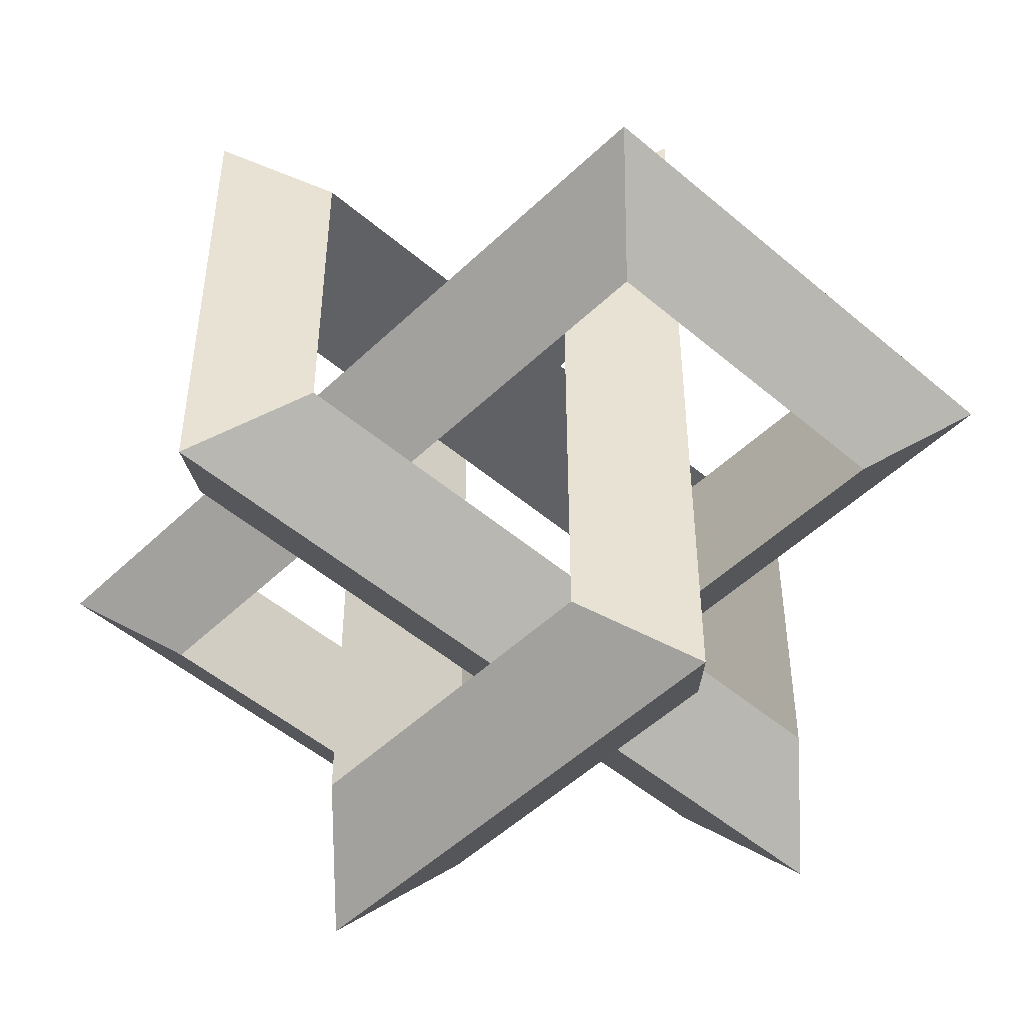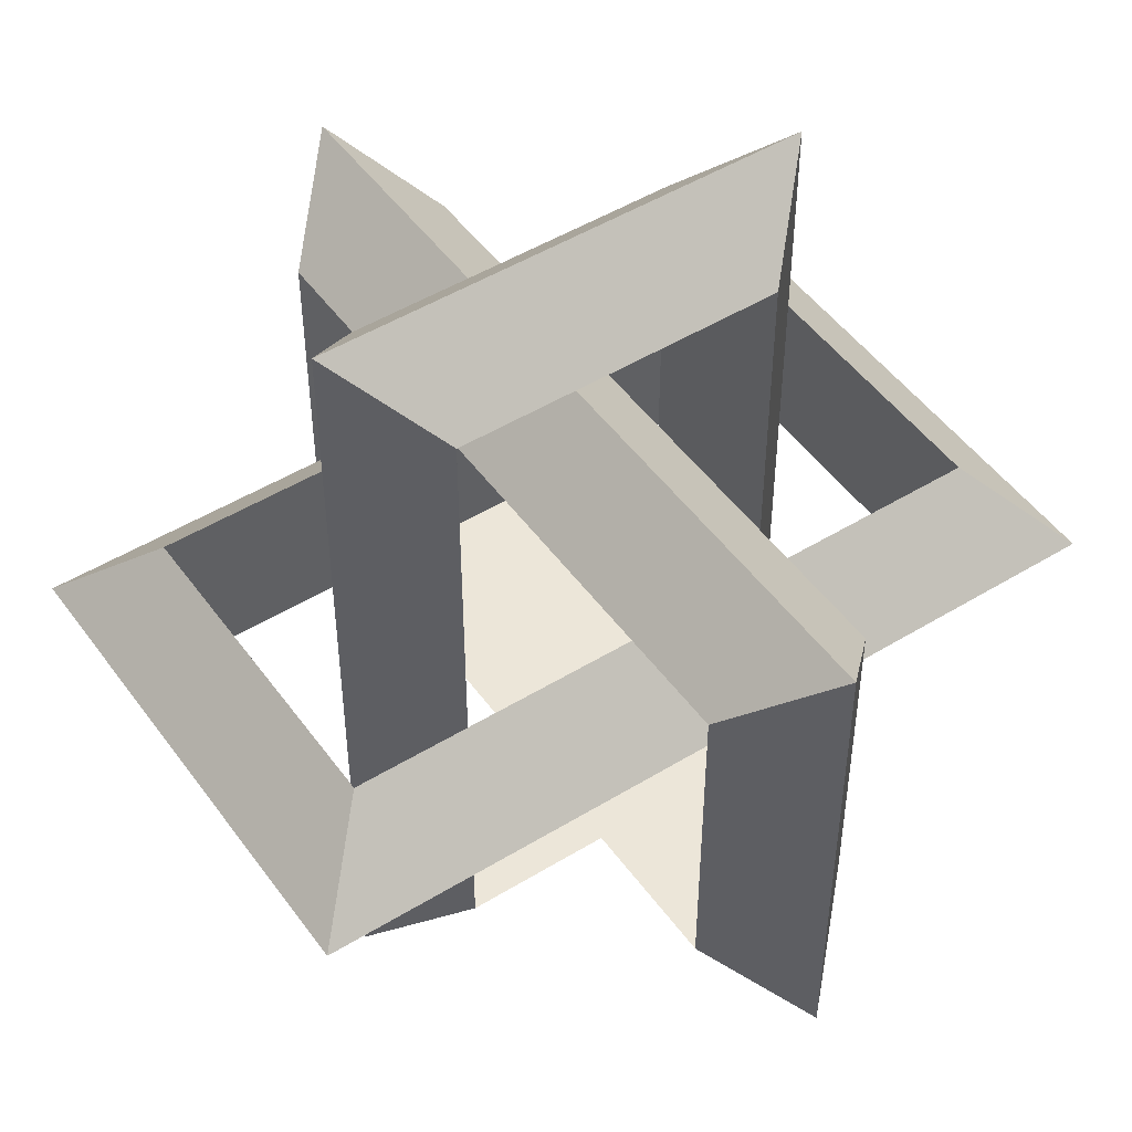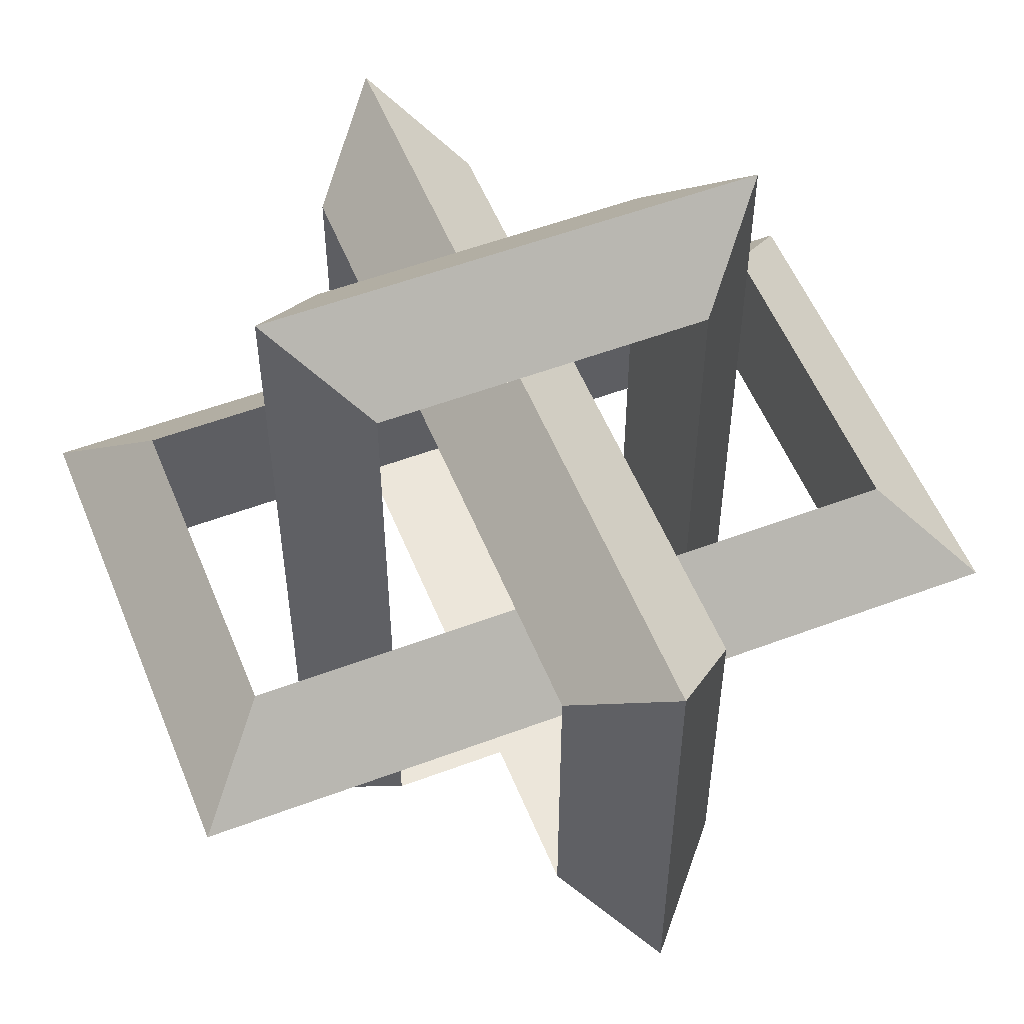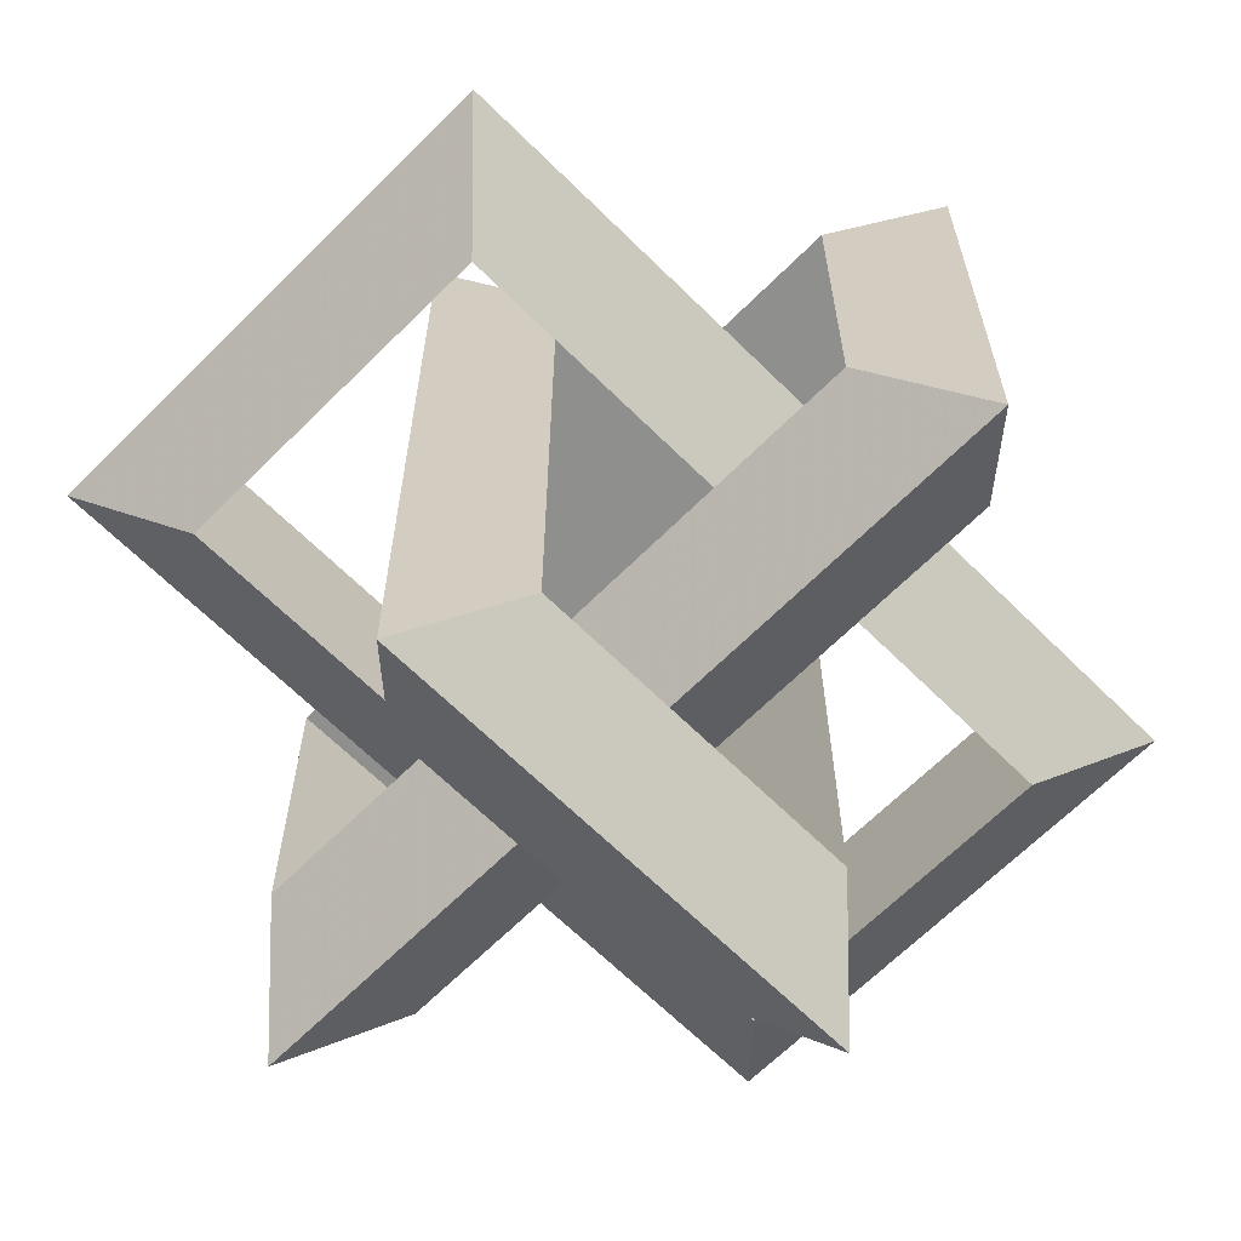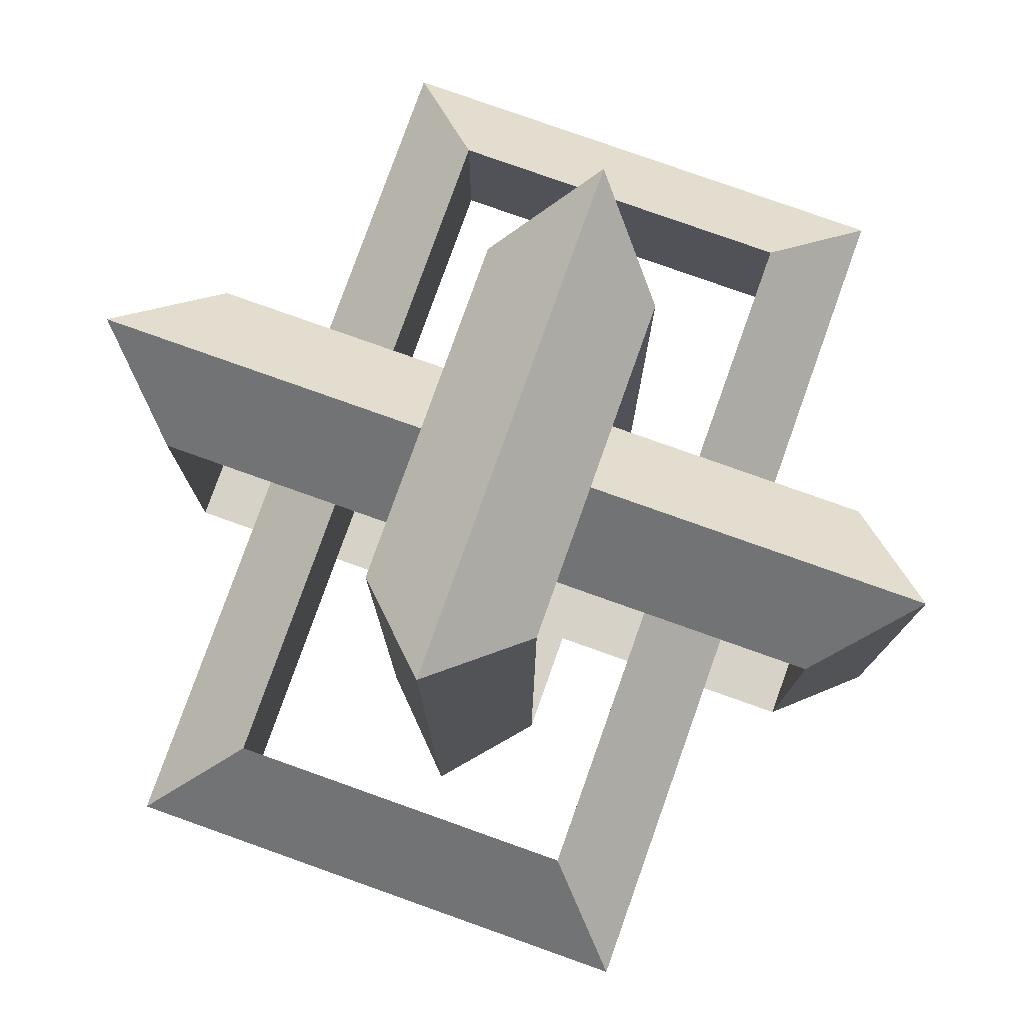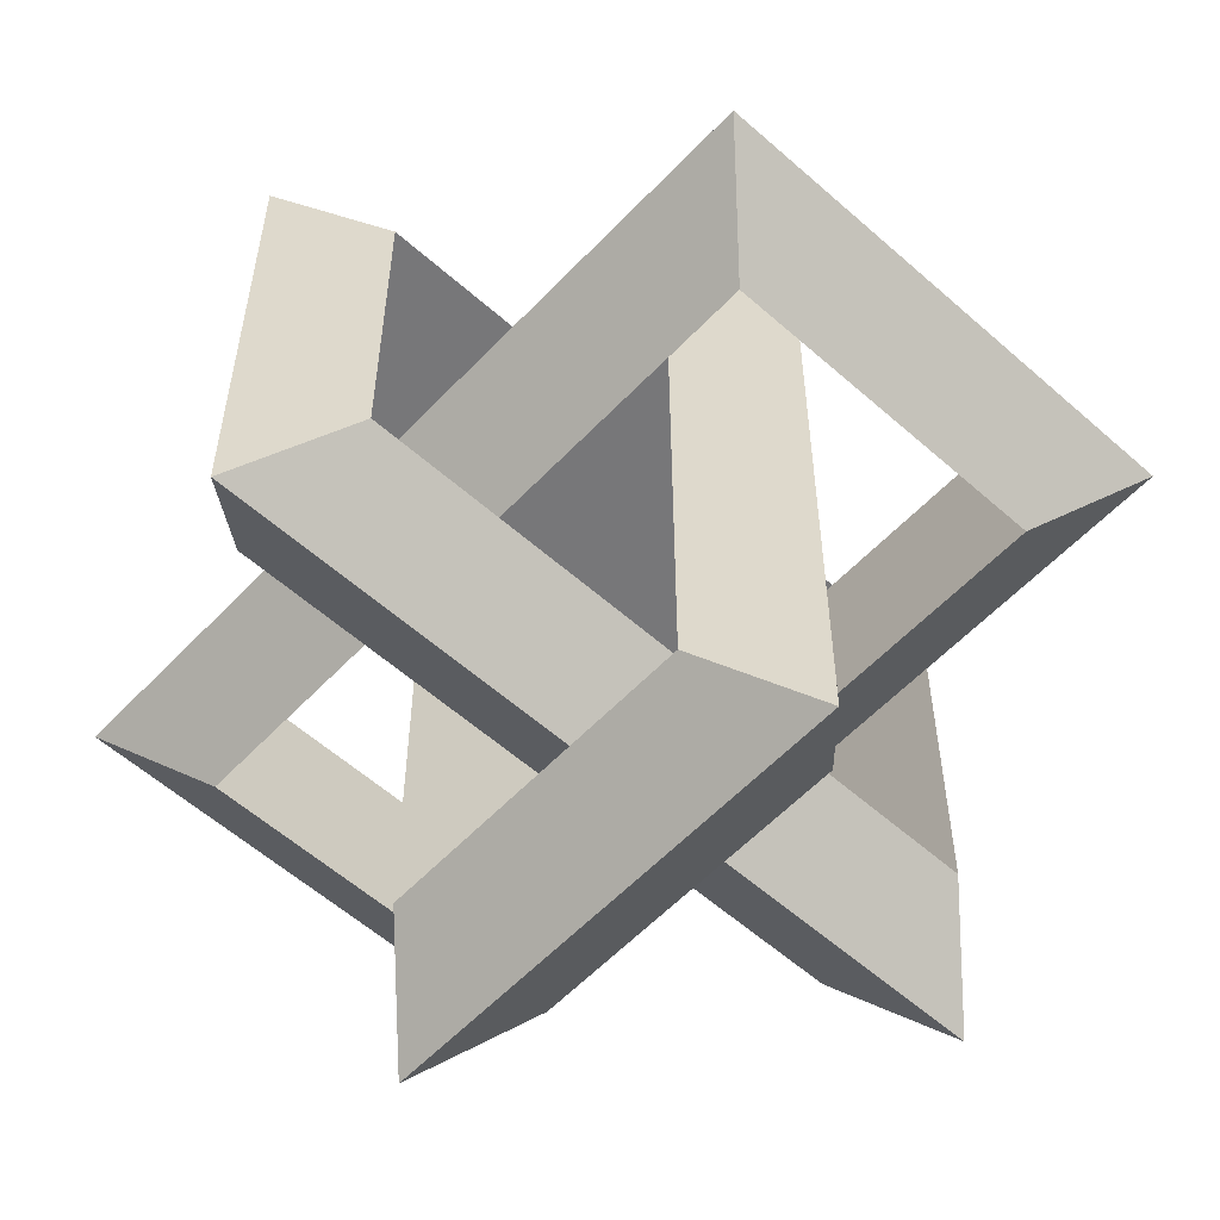
<metadata>
{"format":"obj","ext":"obj","renderer":"f3d","projection":"perspective","resolution":1024,"background":"white","views":[{"elev":-49.4,"azim":-43.4,"up":"+Z"},{"elev":48.8,"azim":55.7,"up":"+Z"},{"elev":54.3,"azim":158.2,"up":"+Y"},{"elev":-65.3,"azim":-134.9,"up":"+Z"},{"elev":78.5,"azim":19.6,"up":"+Z"},{"elev":-57.2,"azim":137.3,"up":"+Z"}]}
</metadata>
<code>
v 0 0.3 -0.5
v 0 -0.3 0.5
v 0 -0.3 -0.5
v 0.1 0.2 0.4
v 0.1 0.2 -0.4
v 0.1 -0.2 0.4
v 0.1 -0.2 -0.4
v -0.1 0.2 0.4
v -0.1 0.2 -0.4
v -0.1 -0.2 0.4
v -0.1 -0.2 -0.4
v 0.3 0.5 0
v 0.3 -0.5 0
v -0.3 0.5 0
v -0.3 -0.5 0
v 0.2 0.4 0.1
v 0.2 -0.4 0.1
v -0.2 0.4 0.1
v -0.2 -0.4 0.1
v 0.2 0.4 -0.1
v 0.2 -0.4 -0.1
v -0.2 0.4 -0.1
v -0.2 -0.4 -0.1
v 0.5 0 0.3
v -0.5 0 0.3
v 0.5 0 -0.3
v -0.5 0 -0.3
v 0.4 0.1 0.2
v -0.4 0.1 0.2
v 0.4 0.1 -0.2
v -0.4 0.1 -0.2
v 0.4 -0.1 0.2
v -0.4 -0.1 0.2
v 0.4 -0.1 -0.2
v -0.4 -0.1 -0.2
v 0 0.3 0.5
f 36 2 6 4
f 36 4 5 1
f 36 1 9 8
f 36 8 10 2
f 3 2 10 11
f 3 11 9 1
f 3 1 5 7
f 3 7 6 2
f 4 6 10 8
f 4 8 9 5
f 7 5 9 11
f 7 11 10 6
f 12 14 18 16
f 12 16 17 13
f 12 13 21 20
f 12 20 22 14
f 15 14 22 23
f 15 23 21 13
f 15 13 17 19
f 15 19 18 14
f 16 18 22 20
f 16 20 21 17
f 19 17 21 23
f 19 23 22 18
f 24 26 30 28
f 24 28 29 25
f 24 25 33 32
f 24 32 34 26
f 27 26 34 35
f 27 35 33 25
f 27 25 29 31
f 27 31 30 26
f 28 30 34 32
f 28 32 33 29
f 31 29 33 35
f 31 35 34 30

</code>
